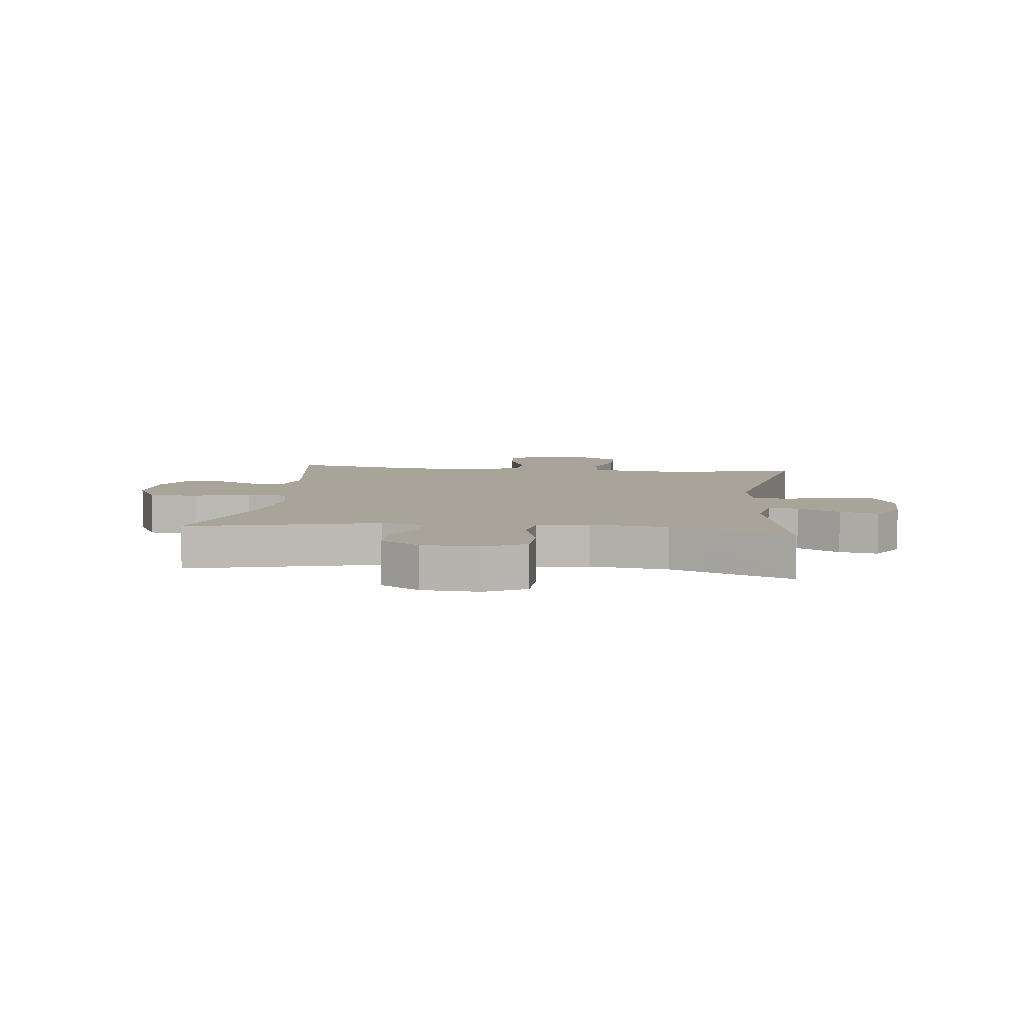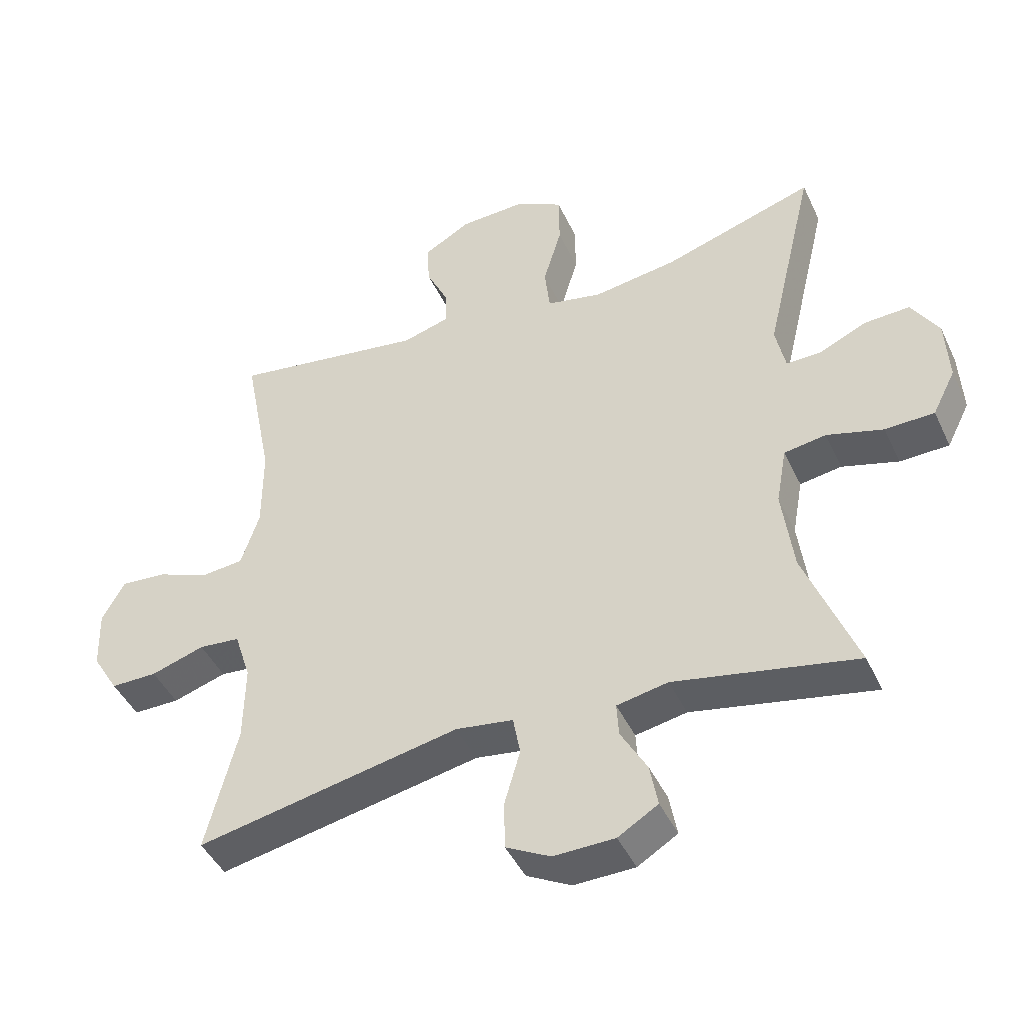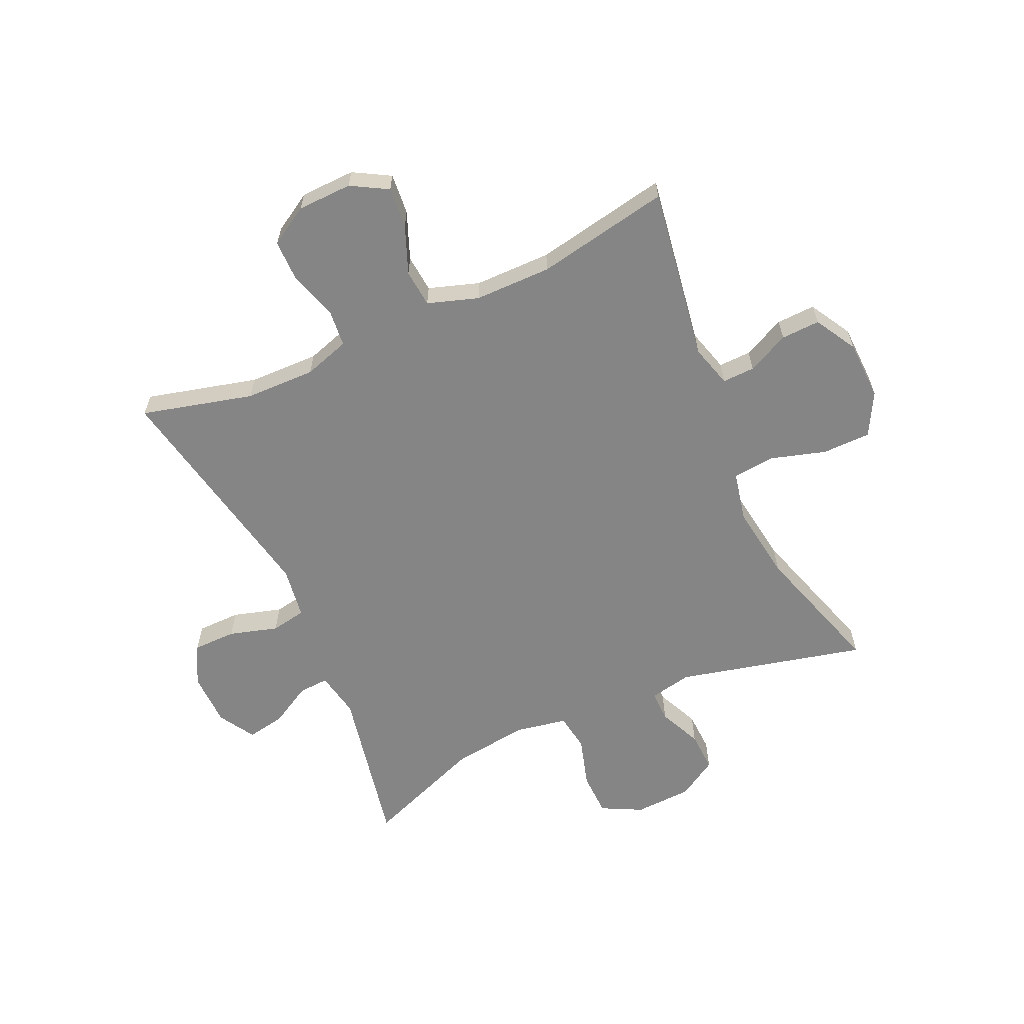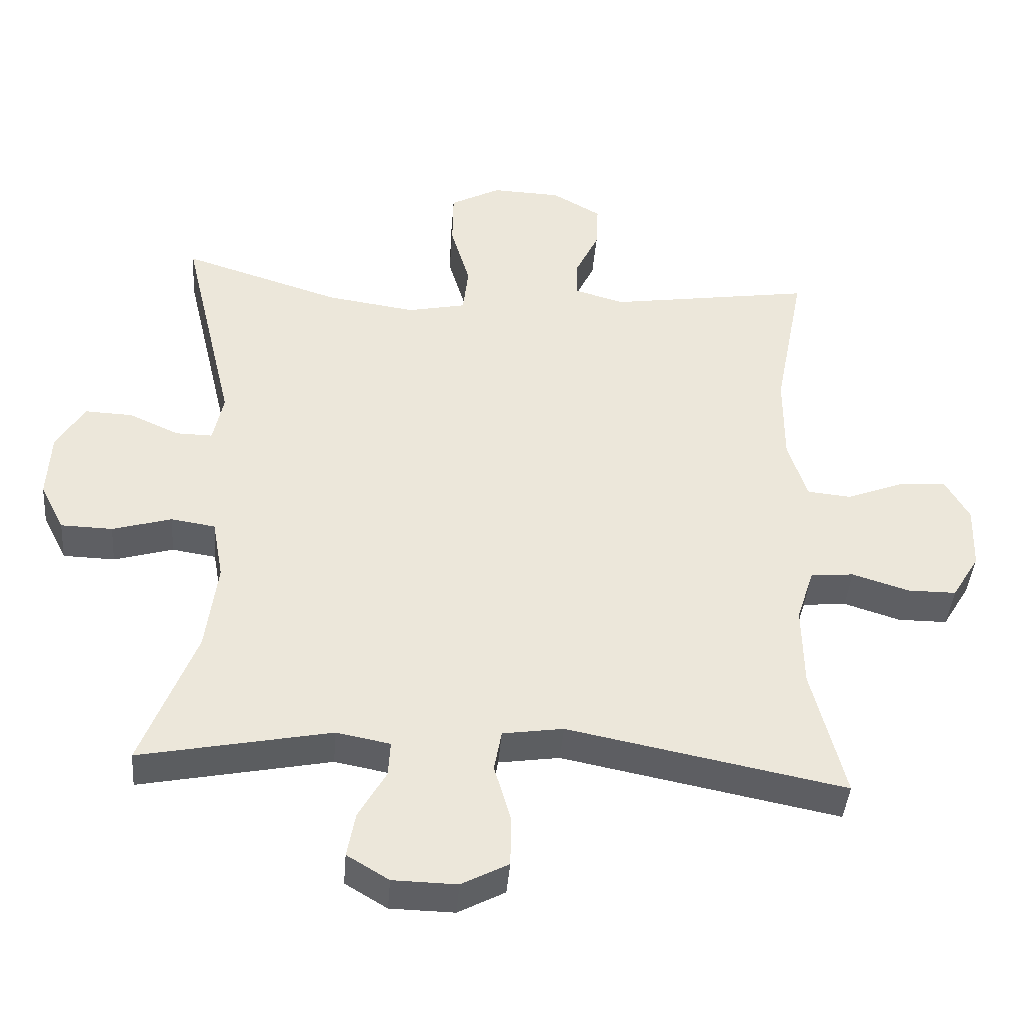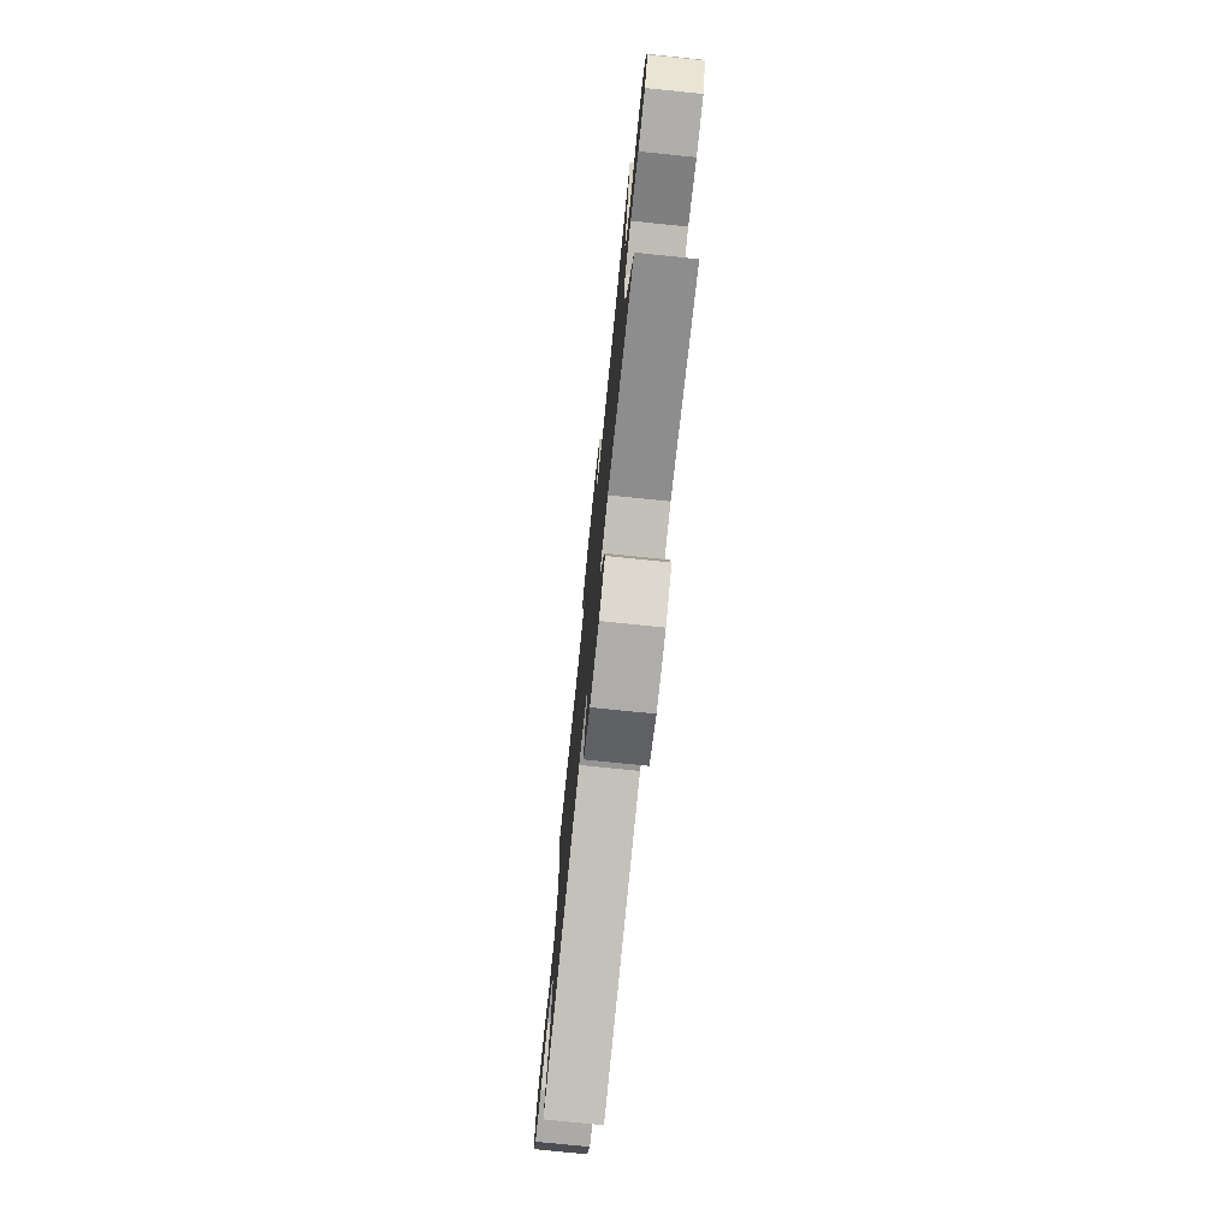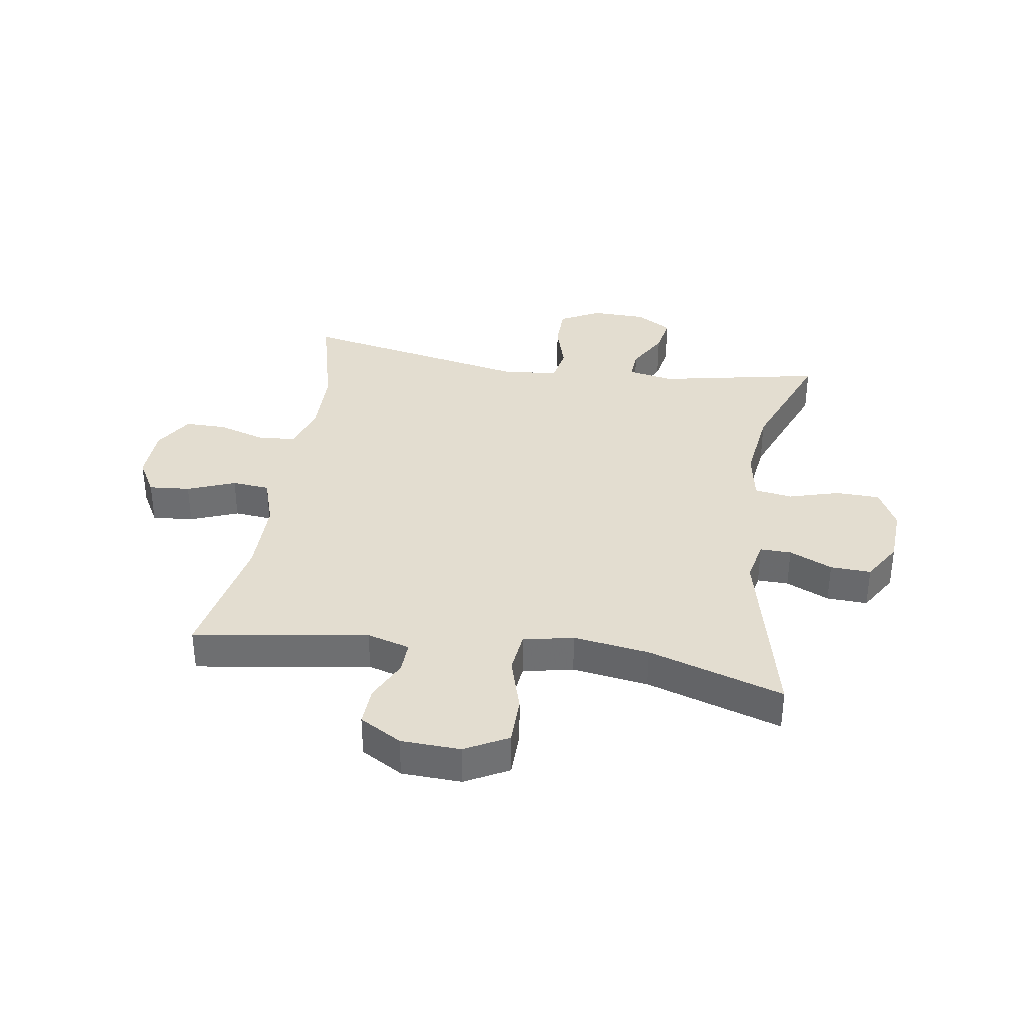
<metadata>
{"format":"obj","ext":"obj","renderer":"f3d","projection":"perspective","resolution":1024,"background":"white","views":[{"elev":7.1,"azim":96.5,"up":"+Y"},{"elev":-44.6,"azim":24.0,"up":"+Z"},{"elev":-61.7,"azim":-65.8,"up":"+Y"},{"elev":-41.4,"azim":175.5,"up":"+Z"},{"elev":-76.0,"azim":84.1,"up":"+Z"},{"elev":35.5,"azim":8.9,"up":"+Y"}]}
</metadata>
<code>
v 0.5 0.07 0.5
v 0.424 0.07 0.179
v 0.439 0.07 0.107
v 0.492 0.07 0.108
v 0.565 0.07 0.141
v 0.634 0.07 0.144
v 0.675 0.07 0.077
v 0.68 0.07 -0.021
v 0.645 0.07 -0.09
v 0.57 0.07 -0.092
v 0.484 0.07 -0.067
v 0.42 0.07 -0.077
v 0.404 0.07 -0.165
v 0.421 0.07 -0.296
v 0.5 0.07 -0.5
v 0.223 0.07 -0.445
v 0.145 0.07 -0.46
v 0.148 0.07 -0.511
v 0.188 0.07 -0.582
v 0.2 0.07 -0.647
v 0.139 0.07 -0.684
v 0.046 0.07 -0.686
v -0.022 0.07 -0.65
v -0.023 0.07 -0.576
v 0.001 0.07 -0.493
v -0.01 0.07 -0.433
v -0.098 0.07 -0.42
v -0.5 0.07 -0.5
v -0.452 0.07 -0.31
v -0.45 0.07 -0.191
v -0.475 0.07 -0.113
v -0.538 0.07 -0.107
v -0.62 0.07 -0.133
v -0.691 0.07 -0.133
v -0.731 0.07 -0.067
v -0.734 0.07 0.026
v -0.699 0.07 0.088
v -0.629 0.07 0.082
v -0.548 0.07 0.05
v -0.484 0.07 0.056
v -0.456 0.07 0.142
v -0.456 0.07 0.273
v -0.5 0.07 0.5
v -0.204 0.07 0.455
v -0.131 0.07 0.476
v -0.133 0.07 0.531
v -0.167 0.07 0.602
v -0.17 0.07 0.668
v -0.099 0.07 0.709
v 0.002 0.07 0.713
v 0.075 0.07 0.674
v 0.076 0.07 0.592
v 0.048 0.07 0.497
v 0.056 0.07 0.426
v 0.141 0.07 0.408
v 0.27 0.07 0.427
v 0.5 0 0.5
v 0.424 0 0.179
v 0.439 0 0.107
v 0.492 0 0.108
v 0.565 0 0.141
v 0.634 0 0.144
v 0.675 0 0.077
v 0.68 0 -0.021
v 0.645 0 -0.09
v 0.57 0 -0.092
v 0.484 0 -0.067
v 0.42 0 -0.077
v 0.404 0 -0.165
v 0.421 0 -0.296
v 0.5 0 -0.5
v 0.223 0 -0.445
v 0.145 0 -0.46
v 0.148 0 -0.511
v 0.188 0 -0.582
v 0.2 0 -0.647
v 0.139 0 -0.684
v 0.046 0 -0.686
v -0.022 0 -0.65
v -0.023 0 -0.576
v 0.001 0 -0.493
v -0.01 0 -0.433
v -0.098 0 -0.42
v -0.5 0 -0.5
v -0.452 0 -0.31
v -0.45 0 -0.191
v -0.475 0 -0.113
v -0.538 0 -0.107
v -0.62 0 -0.133
v -0.691 0 -0.133
v -0.731 0 -0.067
v -0.734 0 0.026
v -0.699 0 0.088
v -0.629 0 0.082
v -0.548 0 0.05
v -0.484 0 0.056
v -0.456 0 0.142
v -0.456 0 0.273
v -0.5 0 0.5
v -0.204 0 0.455
v -0.131 0 0.476
v -0.133 0 0.531
v -0.167 0 0.602
v -0.17 0 0.668
v -0.099 0 0.709
v 0.002 0 0.713
v 0.075 0 0.674
v 0.076 0 0.592
v 0.048 0 0.497
v 0.056 0 0.426
v 0.141 0 0.408
v 0.27 0 0.427
f 50 51 52 53
f 50 53 54
f 49 50 54
f 46 47 48 49
f 45 46 49 54
f 44 45 54
f 42 43 44
f 41 42 44 54
f 40 41 54 55
f 36 37 38 39
f 36 39 40
f 35 36 40
f 32 33 34 35
f 31 32 35 40
f 30 31 40 55
f 27 28 29
f 26 27 29 30
f 22 23 24 25
f 22 25 26
f 21 22 26
f 18 19 20 21
f 17 18 21 26
f 16 17 26 30
f 14 15 16 30
f 8 9 10 11
f 8 11 12
f 7 8 12
f 4 5 6 7
f 3 4 7 12
f 2 3 12 13
f 56 1 2
f 55 56 2 13
f 13 14 30 55
f 109 108 107 106
f 110 109 106
f 110 106 105
f 105 104 103 102
f 110 105 102 101
f 110 101 100
f 100 99 98
f 110 100 98 97
f 111 110 97 96
f 95 94 93 92
f 96 95 92
f 96 92 91
f 91 90 89 88
f 96 91 88 87
f 111 96 87 86
f 85 84 83
f 86 85 83 82
f 81 80 79 78
f 82 81 78
f 82 78 77
f 77 76 75 74
f 82 77 74 73
f 86 82 73 72
f 86 72 71 70
f 67 66 65 64
f 68 67 64
f 68 64 63
f 63 62 61 60
f 68 63 60 59
f 69 68 59 58
f 58 57 112
f 69 58 112 111
f 111 86 70 69
f 1 57 58 2
f 2 58 59 3
f 3 59 60 4
f 4 60 61 5
f 5 61 62 6
f 6 62 63 7
f 7 63 64 8
f 8 64 65 9
f 9 65 66 10
f 10 66 67 11
f 11 67 68 12
f 12 68 69 13
f 13 69 70 14
f 14 70 71 15
f 15 71 72 16
f 16 72 73 17
f 17 73 74 18
f 18 74 75 19
f 19 75 76 20
f 20 76 77 21
f 21 77 78 22
f 22 78 79 23
f 23 79 80 24
f 24 80 81 25
f 25 81 82 26
f 26 82 83 27
f 27 83 84 28
f 28 84 85 29
f 29 85 86 30
f 30 86 87 31
f 31 87 88 32
f 32 88 89 33
f 33 89 90 34
f 34 90 91 35
f 35 91 92 36
f 36 92 93 37
f 37 93 94 38
f 38 94 95 39
f 39 95 96 40
f 40 96 97 41
f 41 97 98 42
f 42 98 99 43
f 43 99 100 44
f 44 100 101 45
f 45 101 102 46
f 46 102 103 47
f 47 103 104 48
f 48 104 105 49
f 49 105 106 50
f 50 106 107 51
f 51 107 108 52
f 52 108 109 53
f 53 109 110 54
f 54 110 111 55
f 55 111 112 56
f 56 112 57 1

</code>
